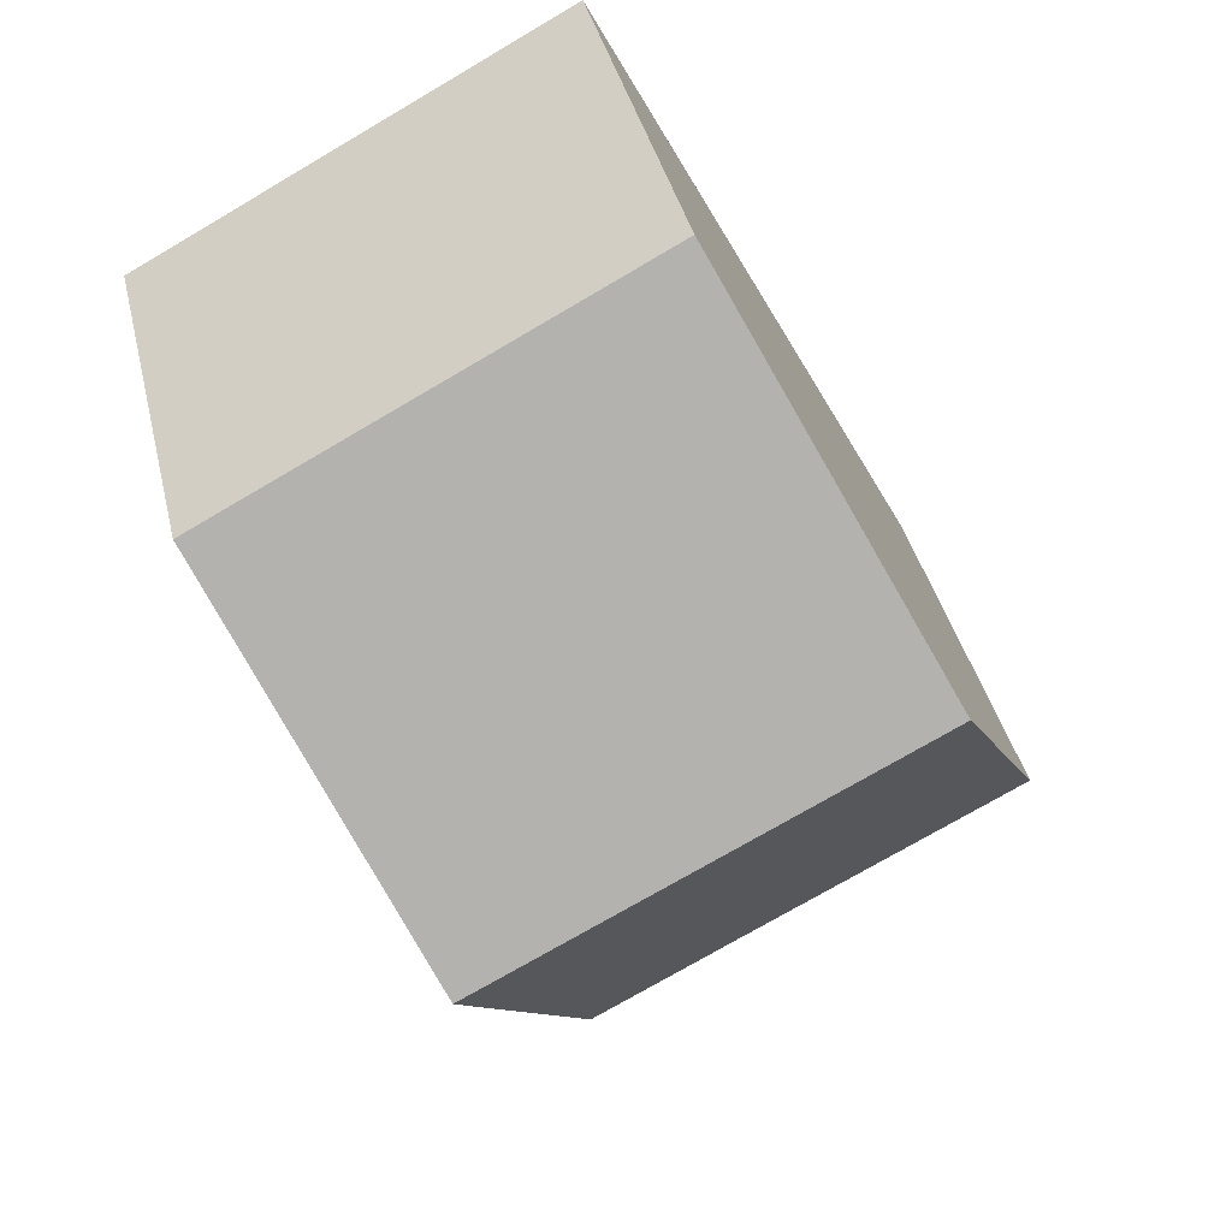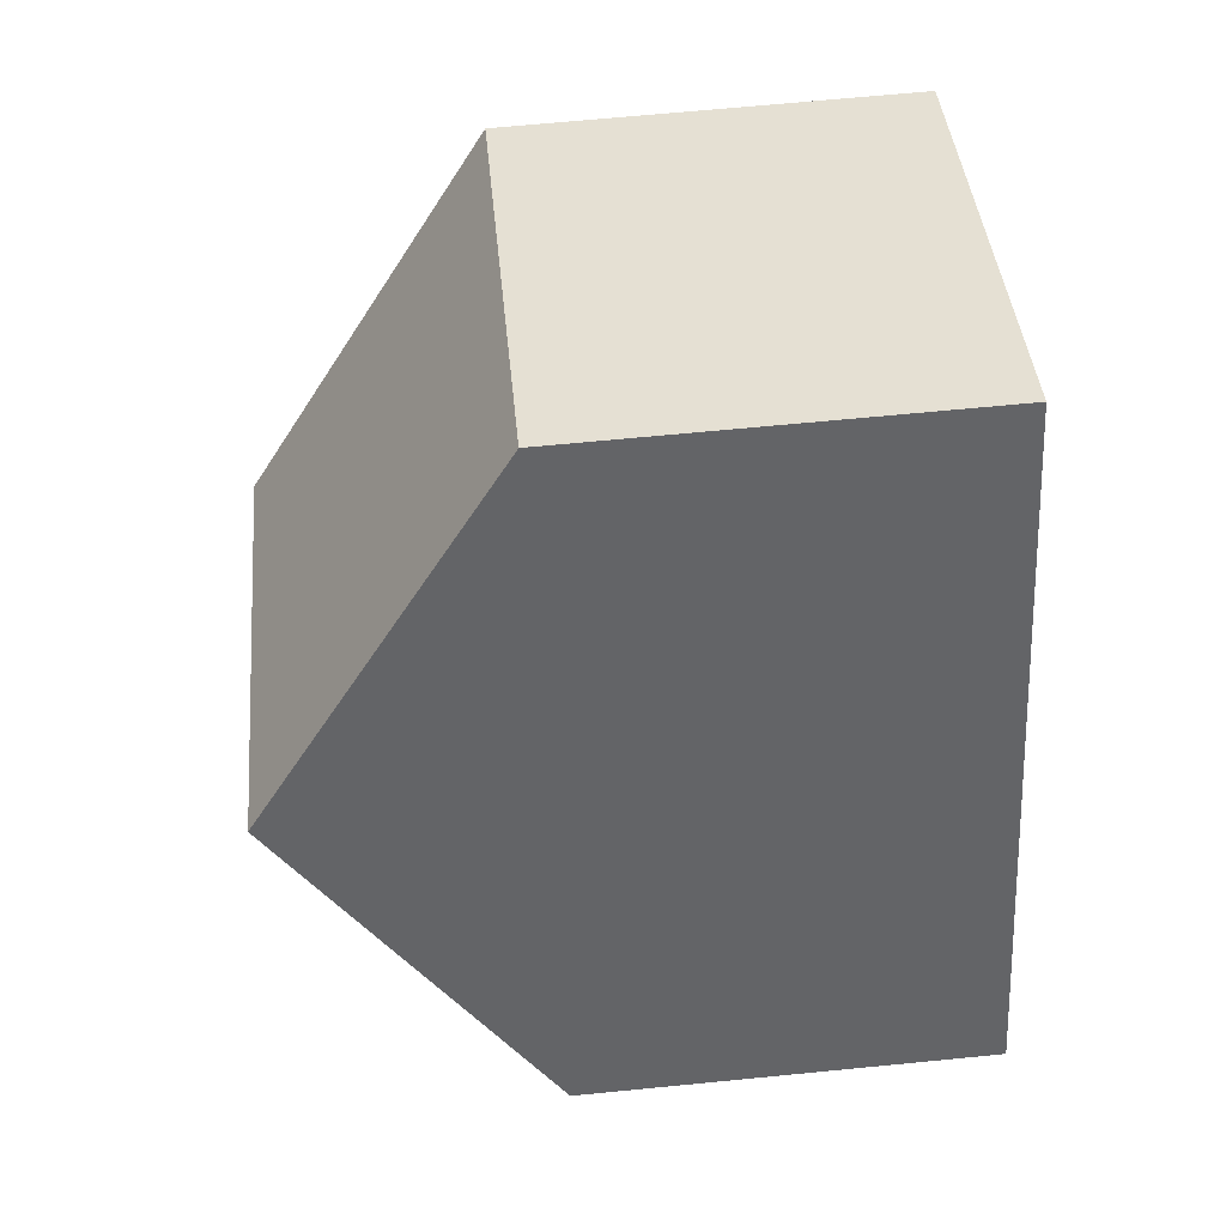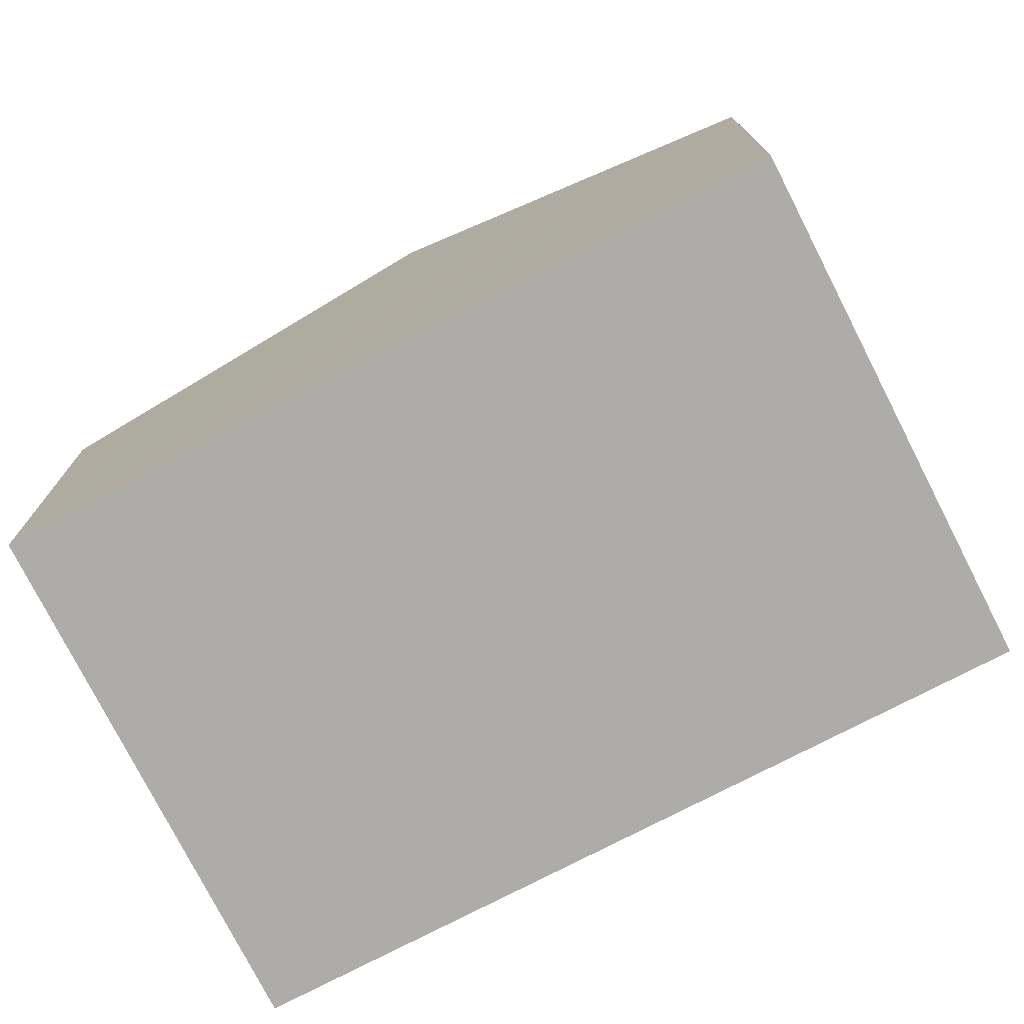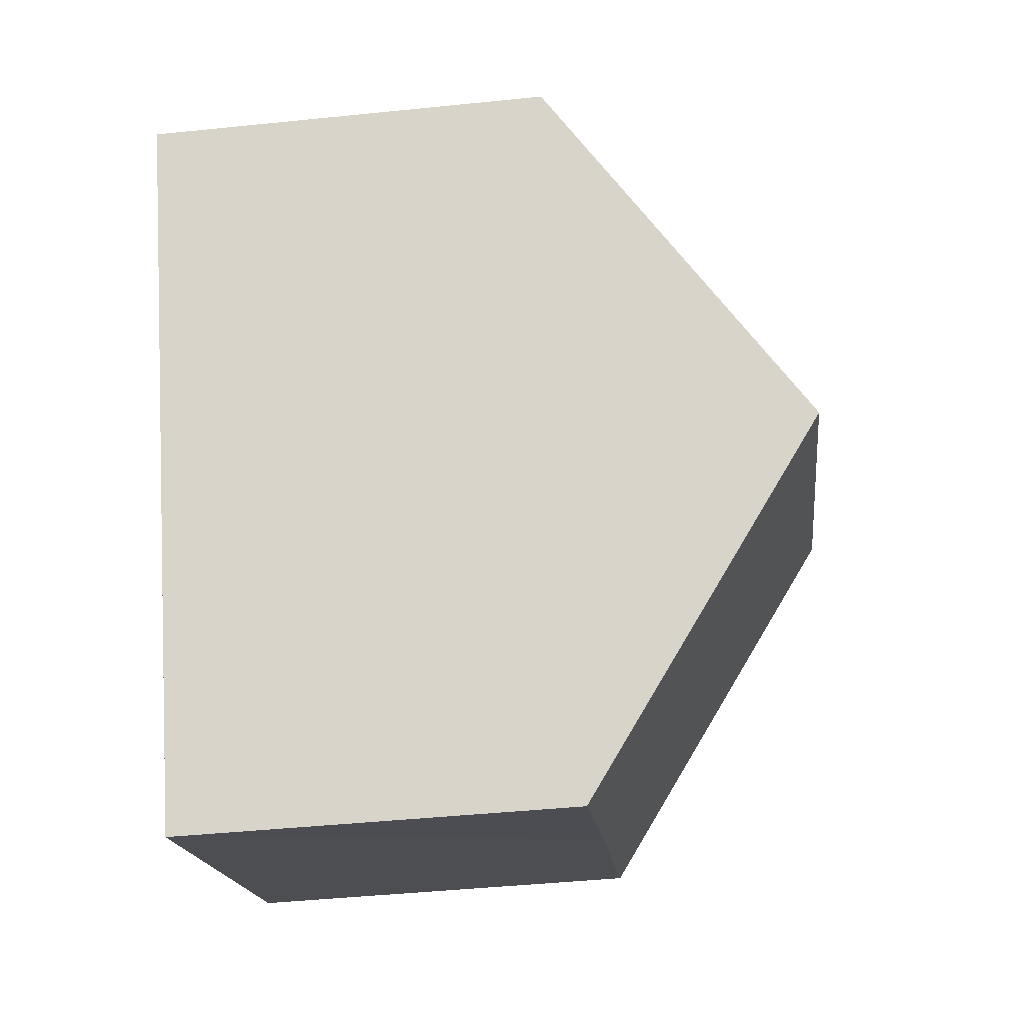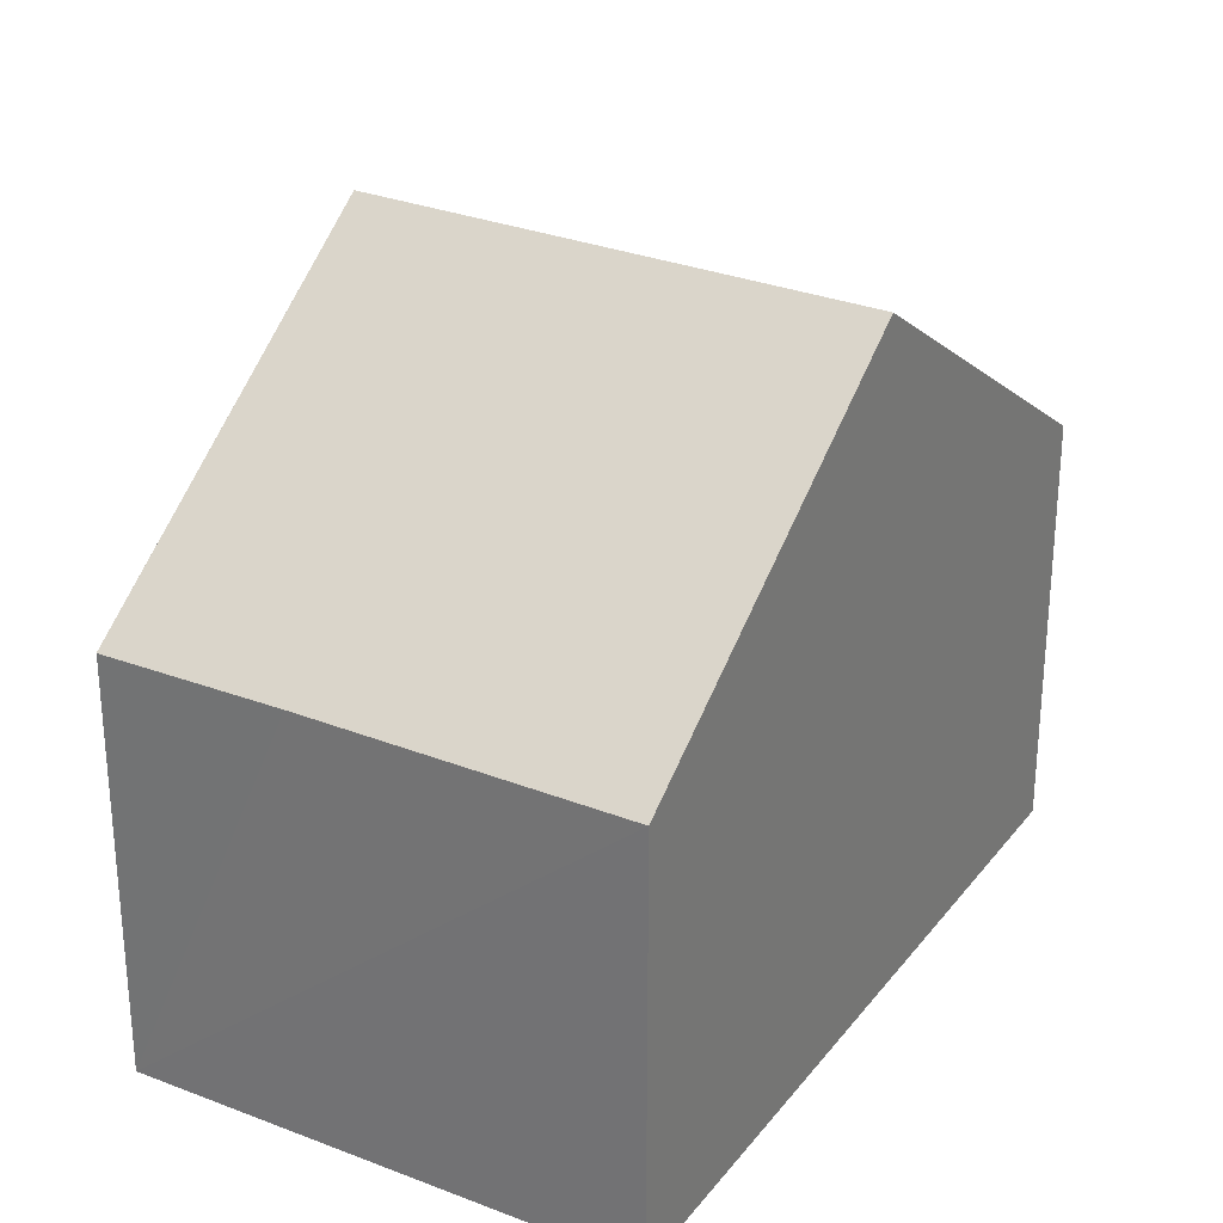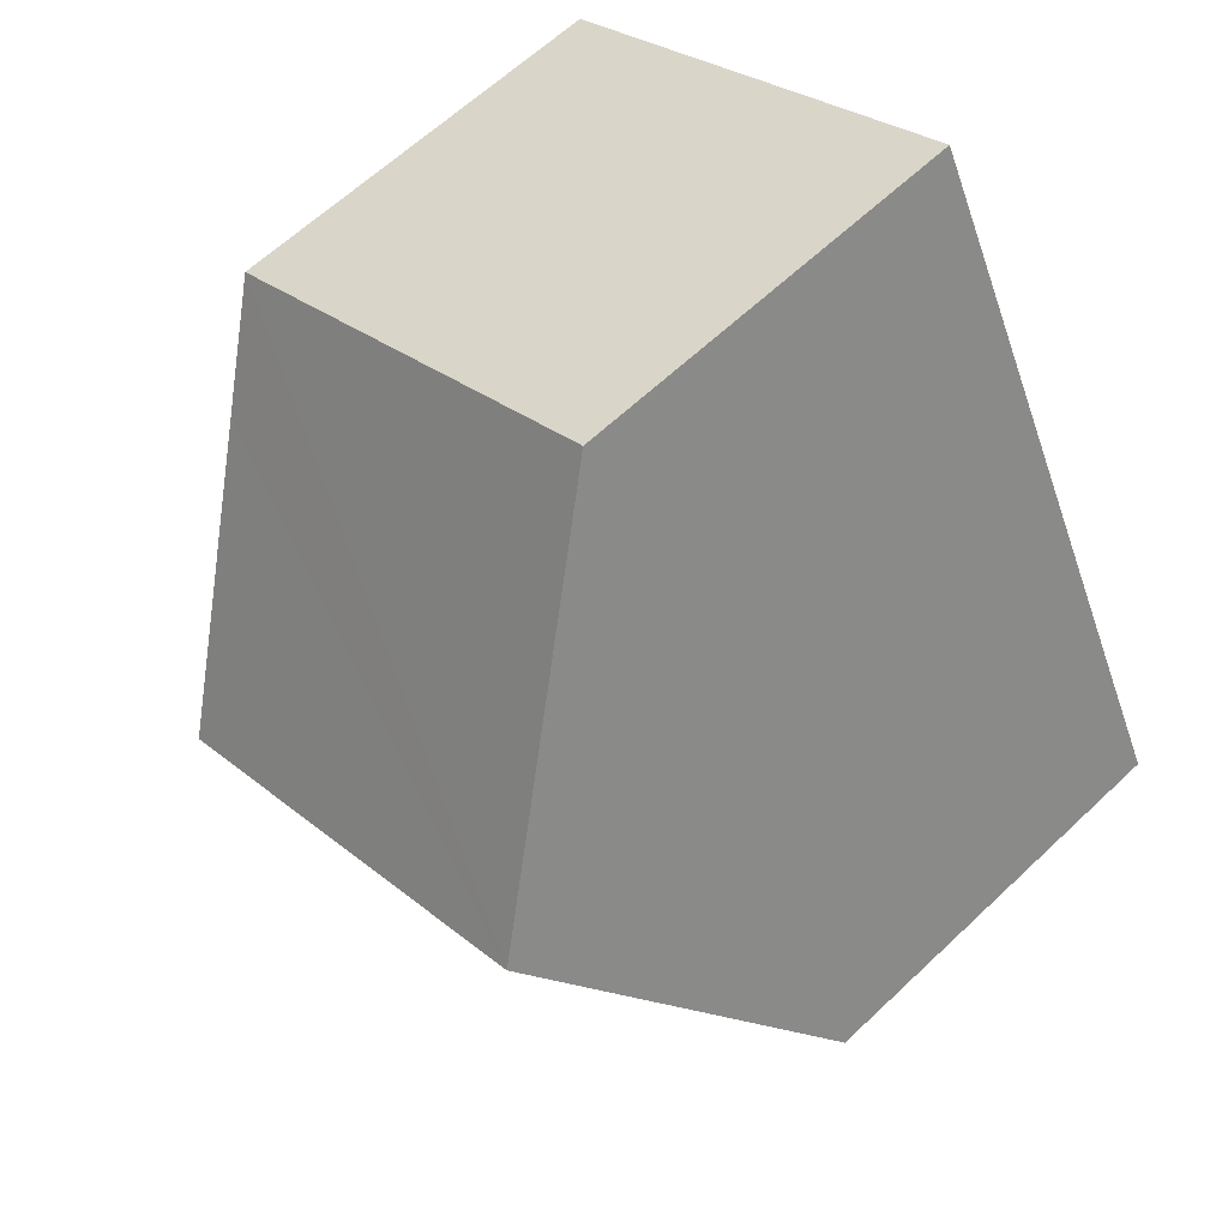
<metadata>
{"format":"obj","ext":"obj","renderer":"f3d","projection":"perspective","resolution":1024,"background":"white","views":[{"elev":39.4,"azim":166.9,"up":"+Z"},{"elev":66.8,"azim":-95.6,"up":"+Z"},{"elev":-76.7,"azim":144.9,"up":"+Y"},{"elev":-44.8,"azim":96.8,"up":"+Z"},{"elev":29.6,"azim":-122.2,"up":"+Y"},{"elev":62.6,"azim":-133.8,"up":"+Z"}]}
</metadata>
<code>
v  2.524 9.728 4.839
v  4.093 6.012 -2.154
v  0 6.012 3.681e-16
v  6.378 5.992 -3.389
v  8.93 9.728 1.469
v  7.264 7.287 -1.705
v  11.48 5.995 6.323
v  5.059 5.995 9.7
v  10.72 7.108 4.876
v  6.378 2.075e-16 -3.389
v  0 0 0
v  4.093 1.319e-16 -2.154
v  2.524 -2.963e-16 4.839
v  5.059 -5.94e-16 9.7
v  11.48 -3.872e-16 6.323
v  10.72 -2.986e-16 4.876
v  8.93 -8.995e-17 1.469
v  7.264 1.044e-16 -1.705
g defaultobject
f 1 2 3
f 2 1 4
f 4 1 5
f 4 5 6
f 7 1 8
f 1 7 9
f 1 9 5
f 10 2 4
f 2 10 3
f 3 10 11
f 11 10 12
f 11 1 3
f 1 11 8
f 8 11 13
f 8 13 14
f 14 7 8
f 7 14 15
f 15 9 7
f 9 15 5
f 5 15 6
f 6 15 16
f 6 16 4
f 4 16 17
f 4 17 10
f 10 17 18
f 13 15 14
f 15 13 11
f 15 11 16
f 16 11 12
f 16 12 17
f 17 12 18
f 18 12 10

</code>
